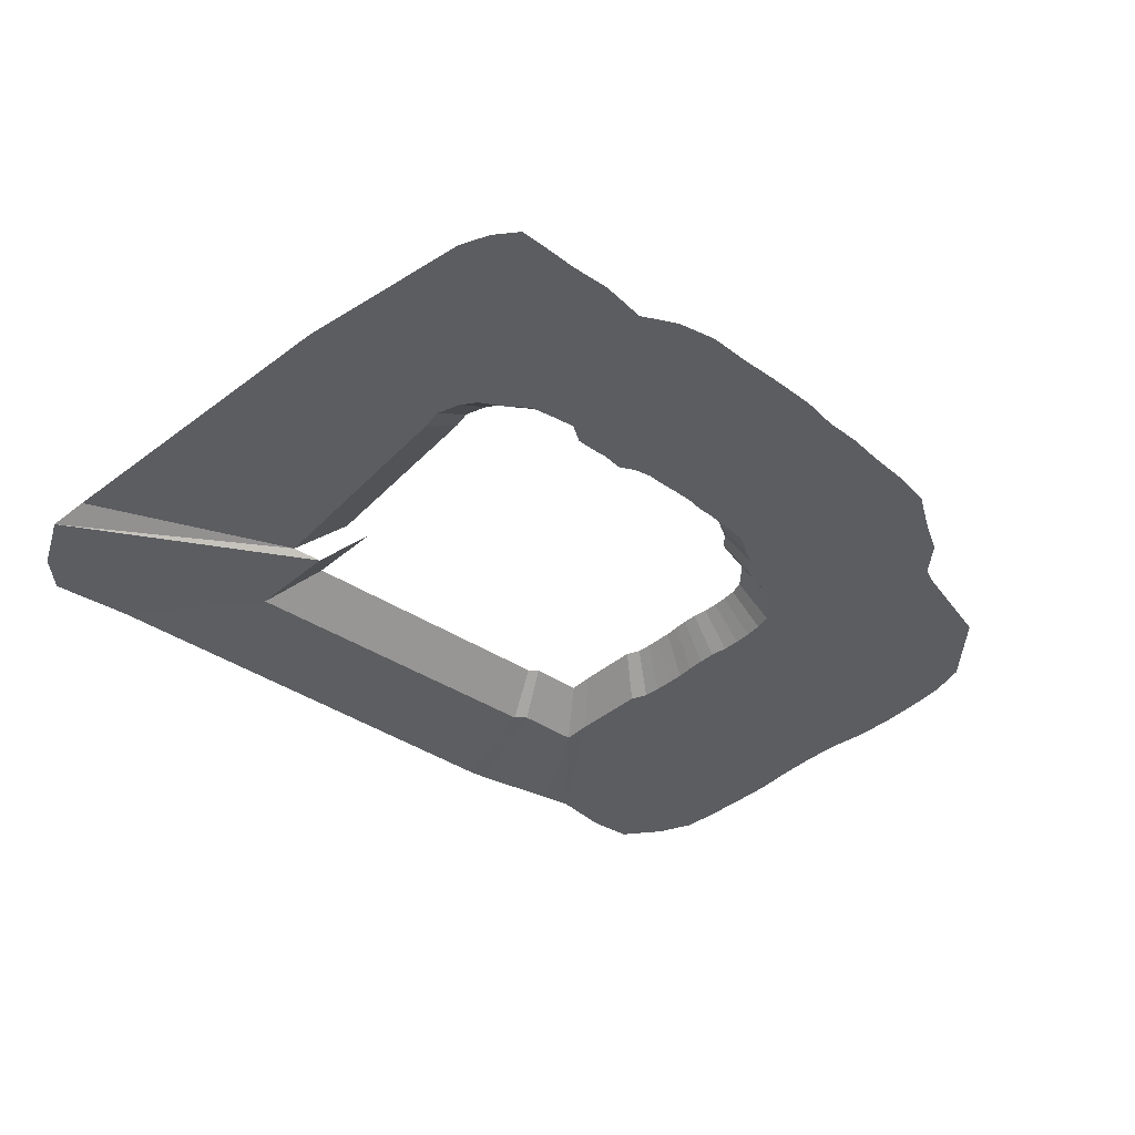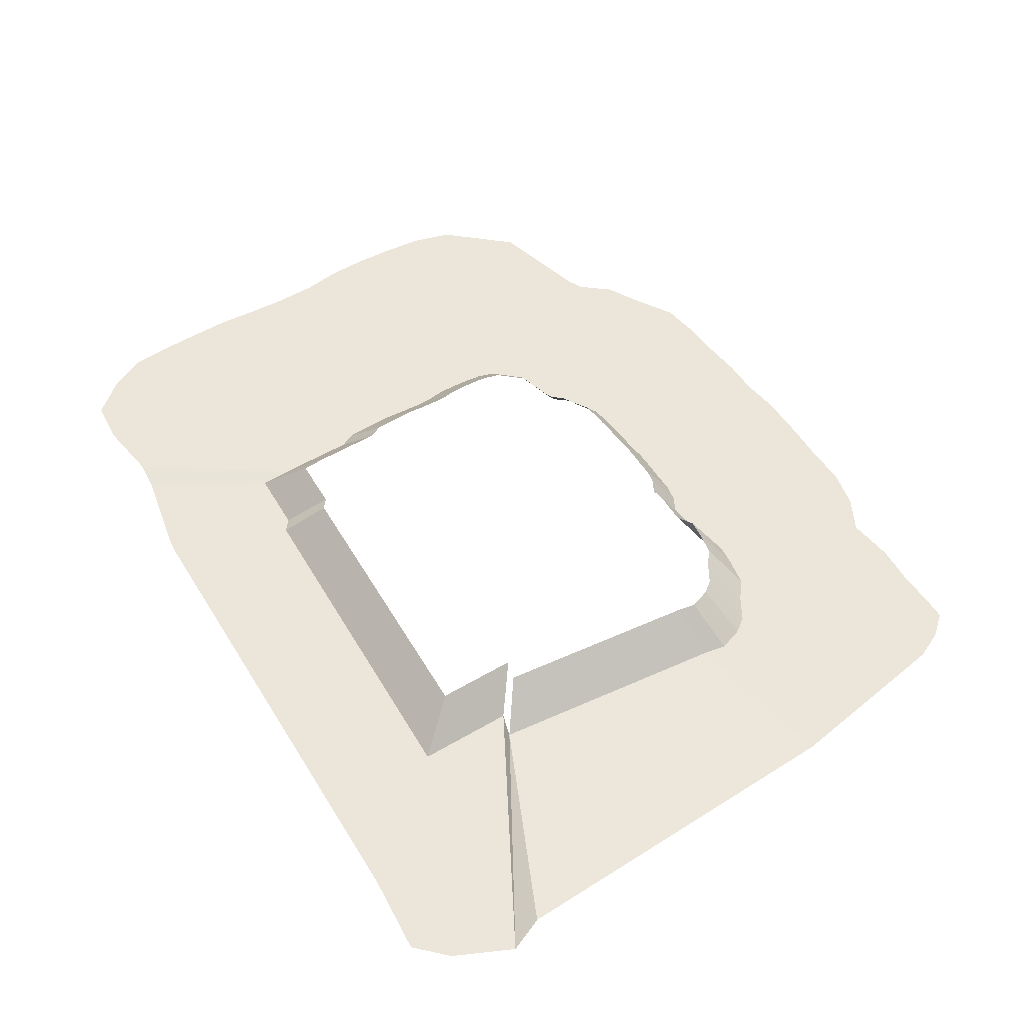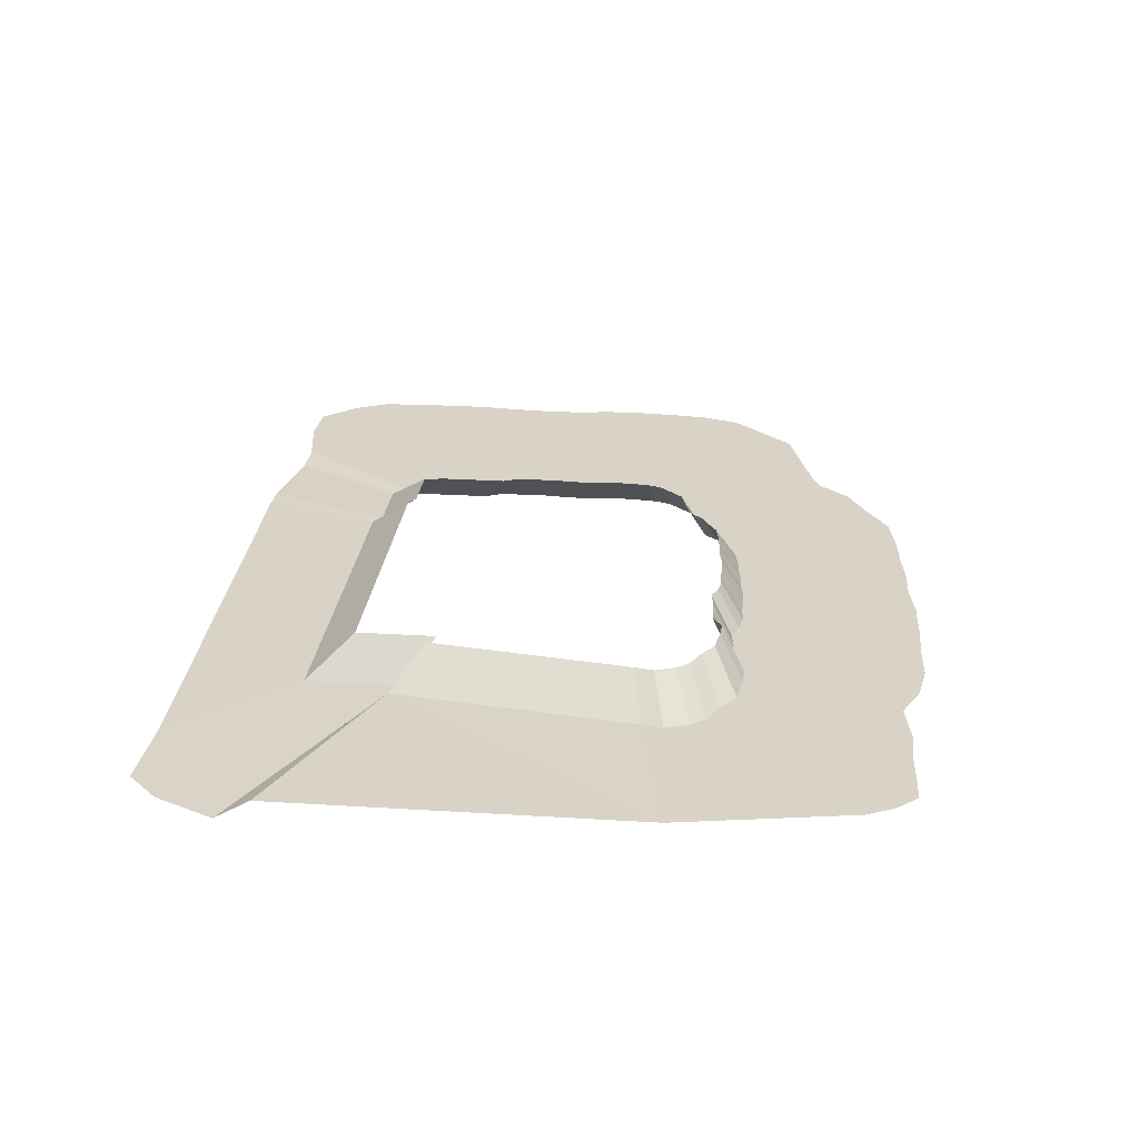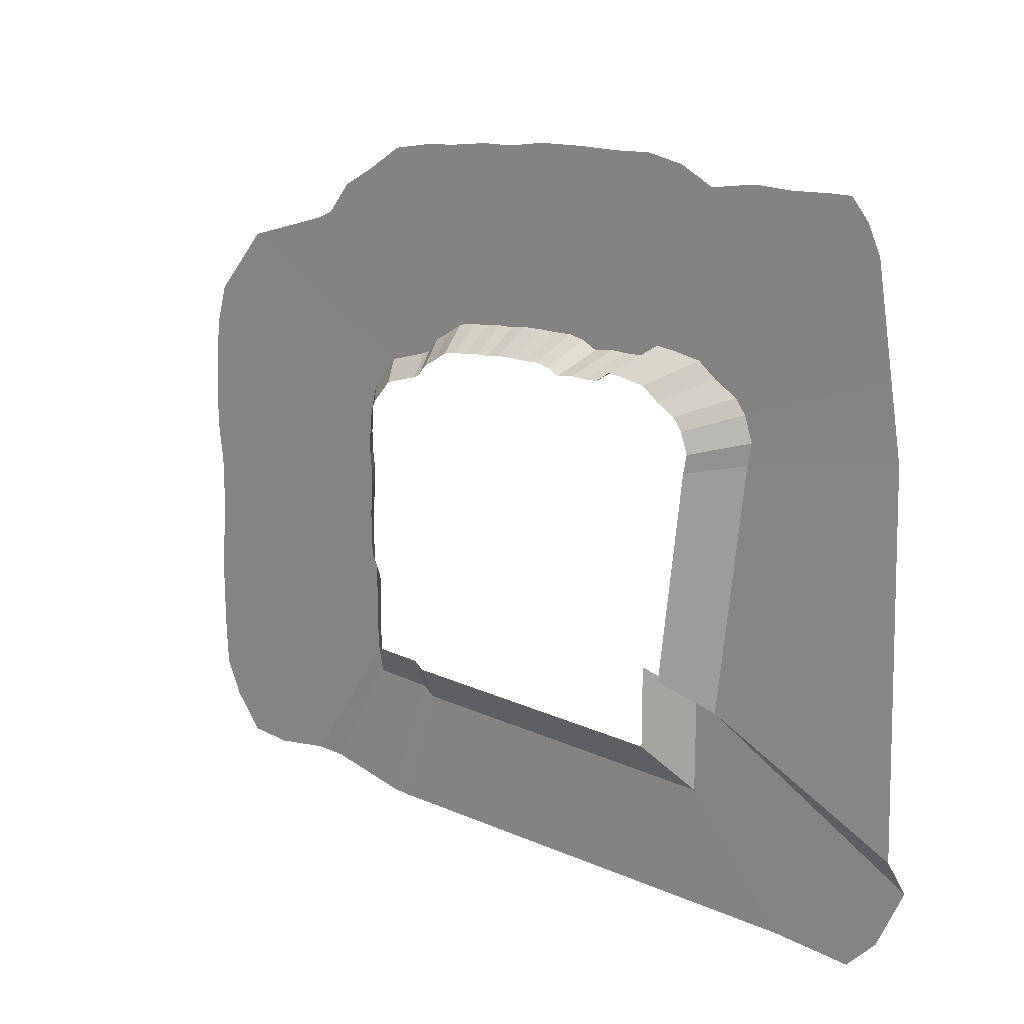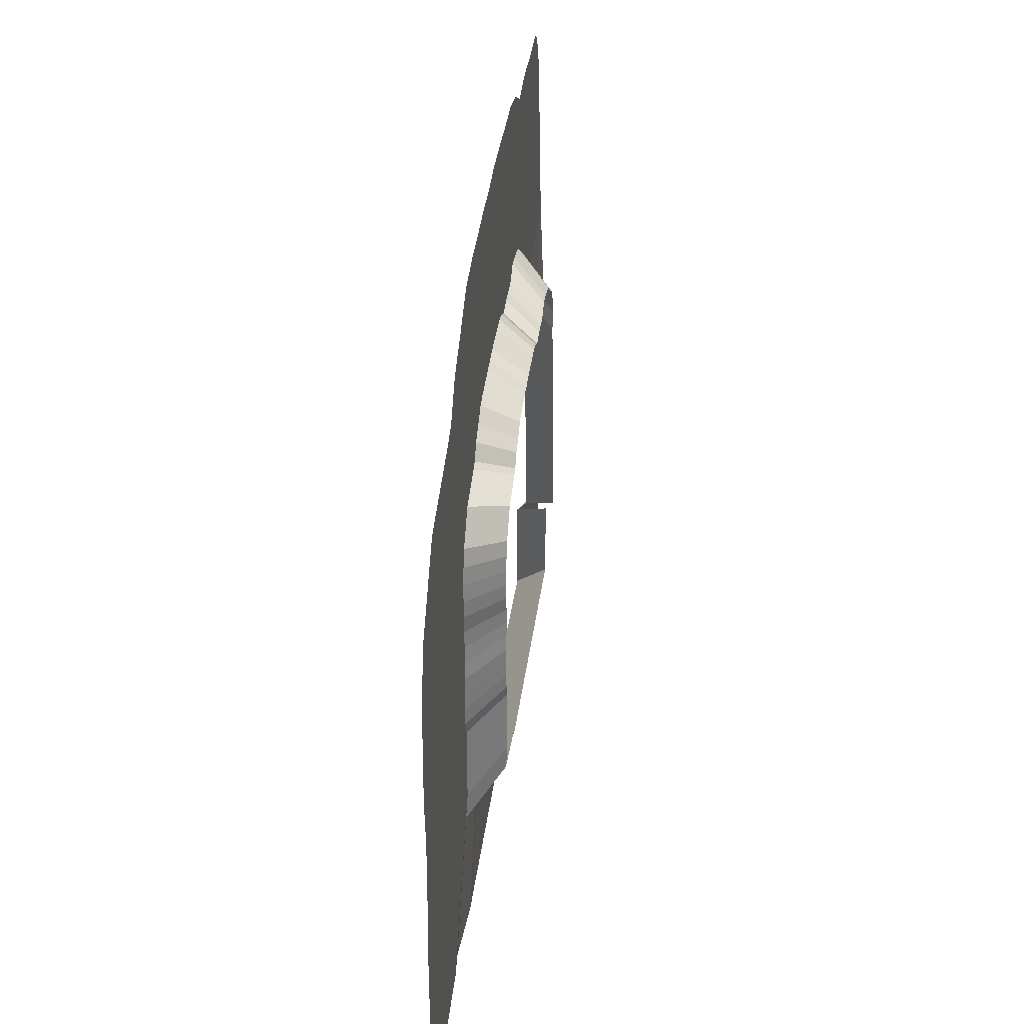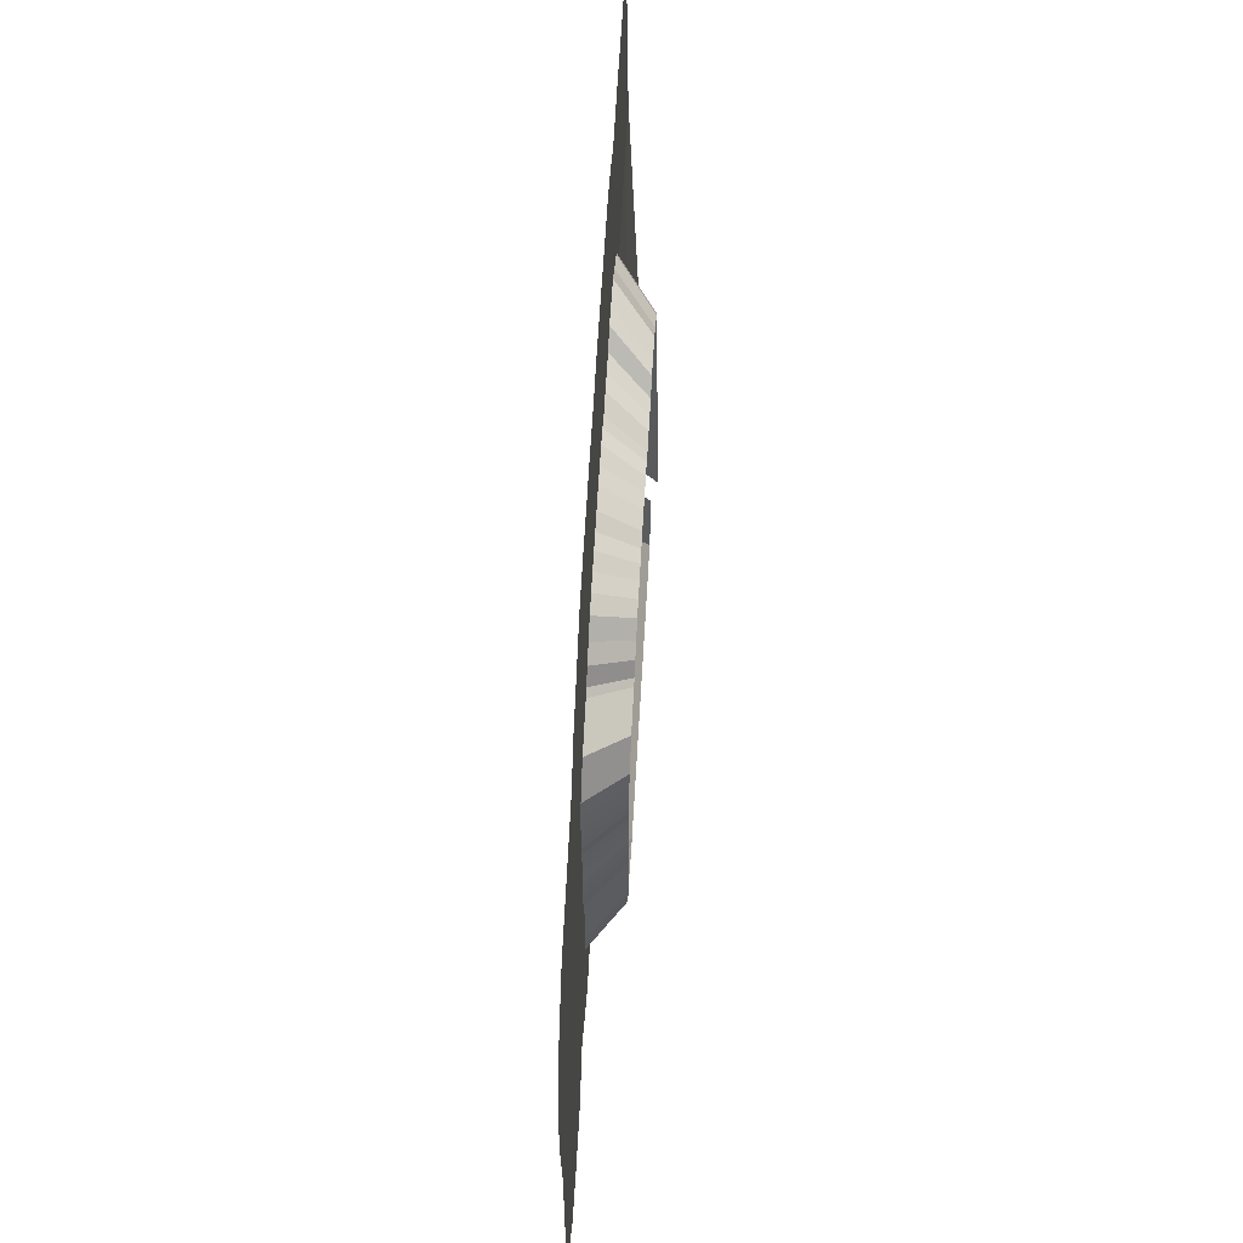
<metadata>
{"format":"obj","ext":"obj","renderer":"f3d","projection":"perspective","resolution":1024,"background":"white","views":[{"elev":-37.2,"azim":-42.1,"up":"+Y"},{"elev":55.3,"azim":-121.6,"up":"+Y"},{"elev":28.2,"azim":-84.7,"up":"+Y"},{"elev":16.7,"azim":-138.6,"up":"+Z"},{"elev":34.2,"azim":96.8,"up":"+Z"},{"elev":63.0,"azim":93.3,"up":"+Z"}]}
</metadata>
<code>
v  -726.3 -102.1 817
v  -789.2 -102.1 811.3
v  -924 -249.6 912.3
v  -848.9 -249.6 919.1
v  205.8 -102.1 726.6
v  146.6 -102.1 764.8
v  192.9 -249.6 856.9
v  263.5 -249.6 811.2
v  299.5 -102.1 647.7
v  260.5 -102.1 695.9
v  328.8 -249.6 774.6
v  375.4 -249.6 717
v  -600.5 -102.1 772.9
v  -663.7 -102.1 775.6
v  -774.3 -249.6 869.7
v  -698.8 -249.6 866.5
v  -896.3 -102.1 793.4
v  -1052 -249.6 890.9
v  -466 -102.1 764
v  -538.7 -102.1 775.1
v  -625 -249.6 869.1
v  -538.3 -249.6 855.8
v  -290.7 -102.1 800.1
v  -353.1 -102.1 802.6
v  -403.5 -249.6 901.9
v  -329.1 -249.6 898.9
v  -412.8 -102.1 790.9
v  -474.8 -249.6 888
v  -227.6 -102.1 800.6
v  -253.8 -249.6 899.6
v  -36.04 -102.1 788
v  -91.86 -102.1 789.3
v  -91.73 -249.6 886
v  -25.11 -249.6 884.5
v  -150.6 -102.1 798.5
v  -161.9 -249.6 897.1
v  22.71 -102.1 780.6
v  45 -249.6 875.6
v  84.58 -102.1 775.6
v  118.8 -249.6 869.7
v  326.2 -102.1 635.4
v  407.2 -249.6 702.4
v  476.7 -102.1 591.3
v  586.8 -249.6 649.8
v  593.4 -102.1 303.5
v  589.6 -102.1 366.4
v  721.6 -249.6 381.4
v  726.1 -249.6 306.3
v  592.9 -102.1 240.8
v  725.5 -249.6 231.4
v  582.7 -102.1 429
v  713.3 -249.6 456
v  585.1 -102.1 178.1
v  716.2 -249.6 156.7
v  594.2 -102.1 -73.76
v  594.2 -102.1 -10.64
v  727.1 -249.6 -68.66
v  727.1 -249.6 -144
v  590.3 -102.1 -199.9
v  593.5 -102.1 -136.9
v  726.2 -249.6 -219.3
v  722.4 -249.6 -294.5
v  588.6 -102.1 52.13
v  585.1 -102.1 115
v  716.2 -249.6 81.32
v  720.4 -249.6 6.252
v  564.8 -102.1 489.5
v  692 -249.6 528.2
v  564.9 -102.1 -256.6
v  692.1 -249.6 -362.2
v  564.9 -102.1 -341.3
v  692.1 -249.6 -463.3
v  -1114 -102.1 555.9
v  -1100 -102.1 478.5
v  -1294 -249.6 515.1
v  -1312 -249.6 607.5
v  -1084 -102.1 643.6
v  -1276 -249.6 712.1
v  -965.5 -102.1 740.6
v  -1046 -102.1 694
v  -1231 -249.6 772.3
v  -1134 -249.6 827.9
v  564.9 -102.1 -435
v  692.1 -249.6 -575.1
v  564.9 -102.1 -533.2
v  692.1 -249.6 -692.3
v  564.9 -108 -635.7
v  692.1 -256.6 -814.7
v  -918 -105.4 -358.7
v  -918 -105.4 -433.8
v  -1078 -253.5 -573.8
v  -1078 -253.5 -484
v  -918 -105.4 -518.6
v  -1078 -253.5 -674.9
v  -918 -105.4 -607.3
v  -1078 -253.5 -780.7
v  -918 -105.4 -700
v  -1078 -253.5 -891.4
v  303.3 -105.4 -673
v  341.6 -104.1 -641.3
v  425.6 -252 -821.4
v  379.9 -253.5 -859.2
v  -1013 -81.22 -389.3
v  -1191 -224.6 -520.6
v  548.6 -249.4 1564
v  707.3 -249.4 1462
v  853.8 -249.4 1380
v  958.5 -249.4 1250
v  -1624 -249.4 1593
v  -1454 -249.4 1586
v  -1714 -249.4 1593
v  -1289 -249.4 1592
v  -1094 -249.4 1562
v  -791.1 -249.4 1666
v  -624 -249.4 1659
v  -951.2 -249.4 1634
v  -454.9 -249.4 1660
v  -90.78 -249.4 1630
v  58.87 -249.4 1627
v  -248.4 -249.4 1655
v  216.4 -249.4 1607
v  382.2 -249.4 1593
v  1030 -249.4 1217
v  1434 -249.4 1099
v  1736 -249.4 496.3
v  1746 -249.4 327.6
v  1745 -249.4 159.3
v  1718 -249.4 664
v  1724 -249.4 -8.573
v  1749 -249.4 -514.7
v  1749 -249.4 -684
v  1747 -249.4 -853.1
v  1738 -249.4 -1022
v  1724 -249.4 -177.8
v  1734 -249.4 -346.4
v  1670 -249.4 826.1
v  1670 -249.4 -1174
v  1547 -249.4 -1326
v  1359 -249.4 -1339
v  1108 -249.5 -1300
v  981.2 -259.2 -1308
v  -1961 -257.2 -1285
v  -2077 -258.2 -1034
v  -1834 -256.4 -1415
v  -1650 -255.7 -1403
v  -1496 -255.1 -1392
v  623.8 -252.9 -1377
v  541.4 -254.8 -1383
v  -1789 -249.4 1505
v  -1843 -249.4 1387
v  -1872 -249.4 1209
v  -1897 -249.5 1055
v  -1916 -249.5 940.7
v  -1943 -249.5 772.1
v  -1964 -249.5 641
v  -2034 -200.2 -897
o suelo_exterior_3
g suelo_exterior_3
f 1 2 3
f 3 4 1
f 5 6 7
f 7 8 5
f 9 10 11
f 11 12 9
f 13 14 15
f 15 16 13
f 2 17 18
f 18 3 2
f 14 1 4
f 4 15 14
f 19 20 21
f 21 22 19
f 23 24 25
f 25 26 23
f 27 19 22
f 22 28 27
f 24 27 28
f 28 25 24
f 29 23 26
f 26 30 29
f 31 32 33
f 33 34 31
f 32 35 36
f 36 33 32
f 37 31 34
f 34 38 37
f 6 39 40
f 40 7 6
f 10 5 8
f 8 11 10
f 20 13 16
f 16 21 20
f 35 29 30
f 30 36 35
f 39 37 38
f 38 40 39
f 41 9 12
f 12 42 41
f 43 41 42
f 42 44 43
f 45 46 47
f 47 48 45
f 49 45 48
f 48 50 49
f 46 51 52
f 52 47 46
f 53 49 50
f 50 54 53
f 55 56 57
f 57 58 55
f 59 60 61
f 61 62 59
f 60 55 58
f 58 61 60
f 63 64 65
f 65 66 63
f 64 53 54
f 54 65 64
f 51 67 68
f 68 52 51
f 56 63 66
f 66 57 56
f 69 59 62
f 62 70 69
f 67 43 44
f 44 68 67
f 71 69 70
f 70 72 71
f 73 74 75
f 75 76 73
f 77 73 76
f 76 78 77
f 79 80 81
f 81 82 79
f 17 79 82
f 82 18 17
f 80 77 78
f 78 81 80
f 83 71 72
f 72 84 83
f 85 83 84
f 84 86 85
f 87 85 86
f 86 88 87
f 89 90 91
f 91 92 89
f 90 93 94
f 94 91 90
f 93 95 96
f 96 94 93
f 95 97 98
f 98 96 95
f 99 100 101
f 101 102 99
f 97 99 102
f 102 98 97
f 100 87 88
f 88 101 100
f 74 103 104
f 104 75 74
f 8 7 105
f 105 106 8
f 12 11 107
f 107 108 12
f 16 15 109
f 109 110 16
f 15 4 111
f 111 109 15
f 22 21 112
f 112 113 22
f 26 25 114
f 114 115 26
f 28 22 113
f 113 116 28
f 25 28 116
f 116 114 25
f 30 26 115
f 115 117 30
f 34 33 118
f 118 119 34
f 33 36 120
f 120 118 33
f 38 34 119
f 119 121 38
f 7 40 122
f 122 105 7
f 11 8 106
f 106 107 11
f 21 16 110
f 110 112 21
f 36 30 117
f 117 120 36
f 40 38 121
f 121 122 40
f 42 12 108
f 108 123 42
f 44 42 123
f 123 124 44
f 48 47 125
f 125 126 48
f 50 48 126
f 126 127 50
f 47 52 128
f 128 125 47
f 54 50 127
f 127 129 54
f 58 57 130
f 130 131 58
f 62 61 132
f 132 133 62
f 61 58 131
f 131 132 61
f 66 65 134
f 134 135 66
f 65 54 129
f 129 134 65
f 52 68 136
f 136 128 52
f 57 66 135
f 135 130 57
f 70 62 133
f 133 137 70
f 68 44 124
f 124 136 68
f 72 70 137
f 137 138 72
f 72 138 139
f 139 84 72
f 84 139 140
f 140 86 84
f 88 86 140
f 140 141 88
f 92 91 142
f 142 143 92
f 91 94 144
f 144 142 91
f 94 96 145
f 145 144 94
f 96 98 146
f 146 145 96
f 101 147 148
f 148 102 101
f 98 102 148
f 148 146 98
f 88 141 147
f 147 101 88
f 4 3 149
f 149 111 4
f 149 3 18
f 18 150 149
f 18 82 151
f 151 150 18
f 151 82 81
f 81 152 151
f 81 78 153
f 153 152 81
f 78 76 154
f 154 153 78
f 76 75 155
f 155 154 76
f 155 75 104
f 104 156 155
f 104 92 143
f 143 156 104

</code>
